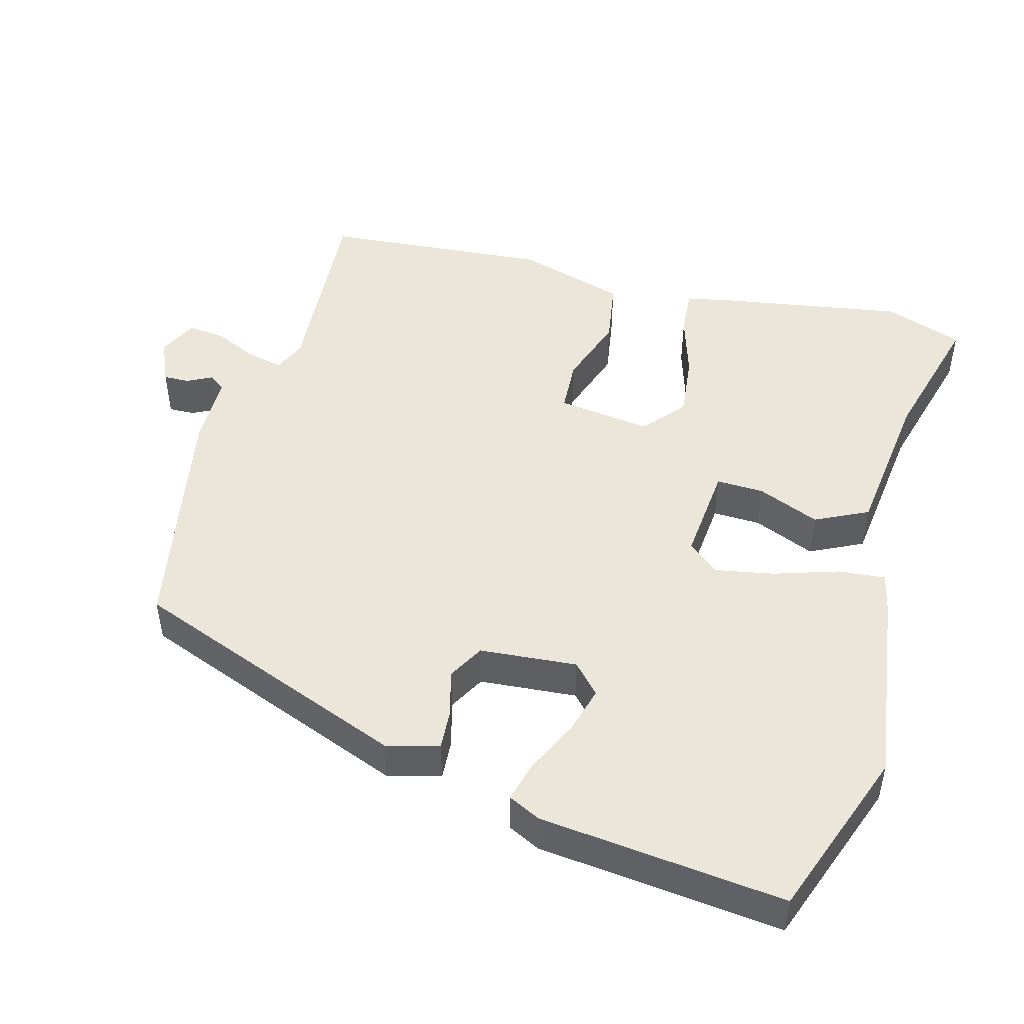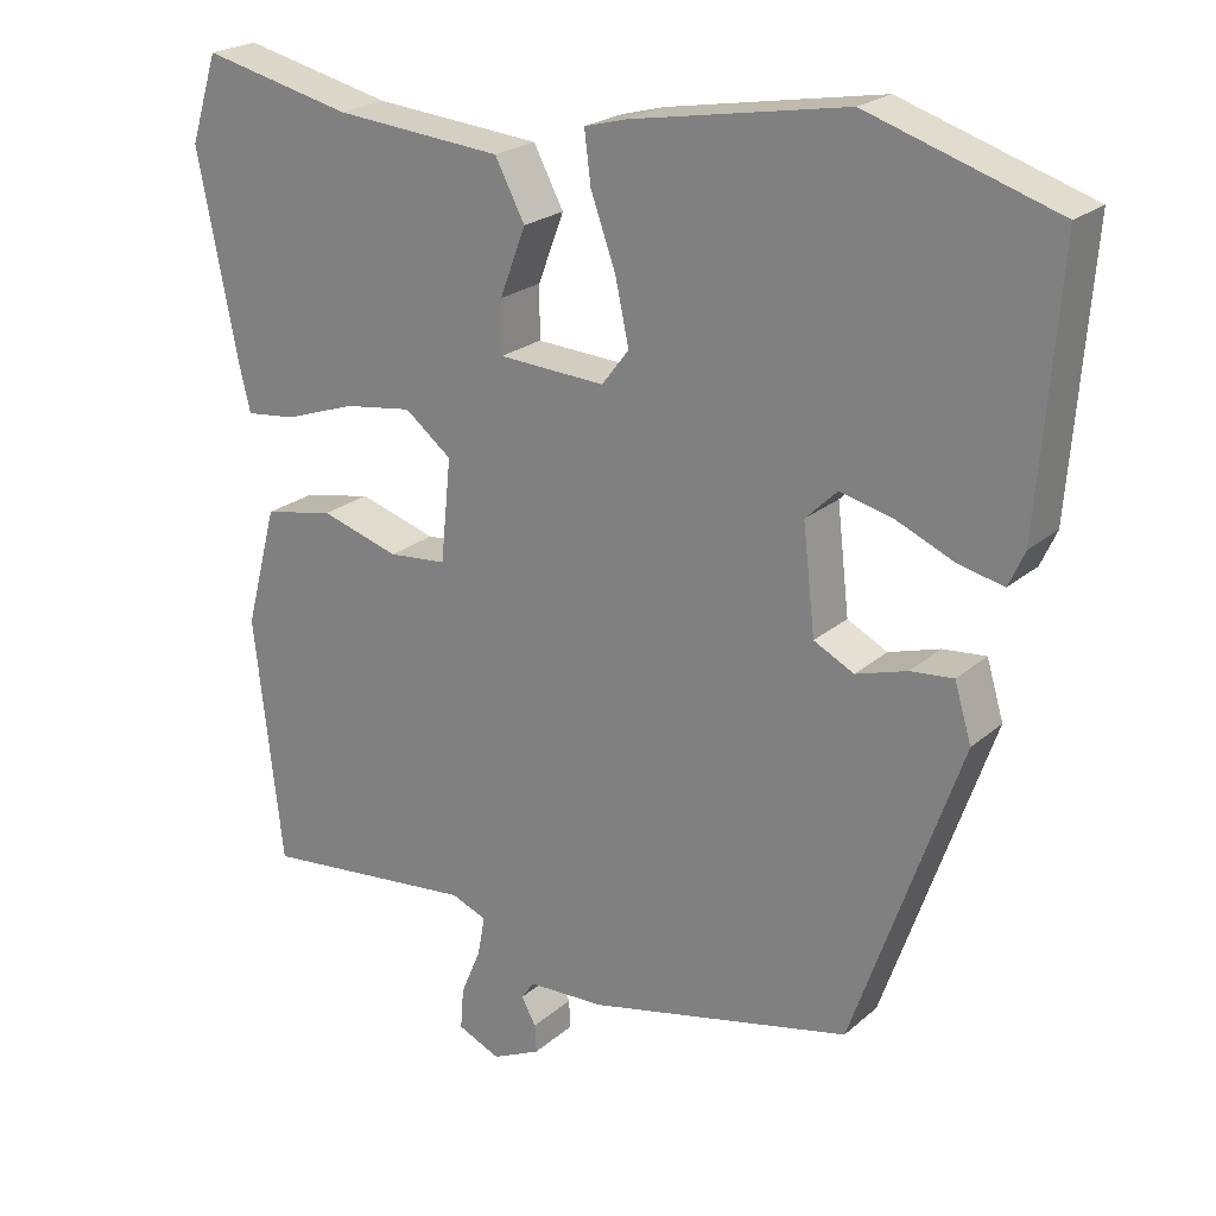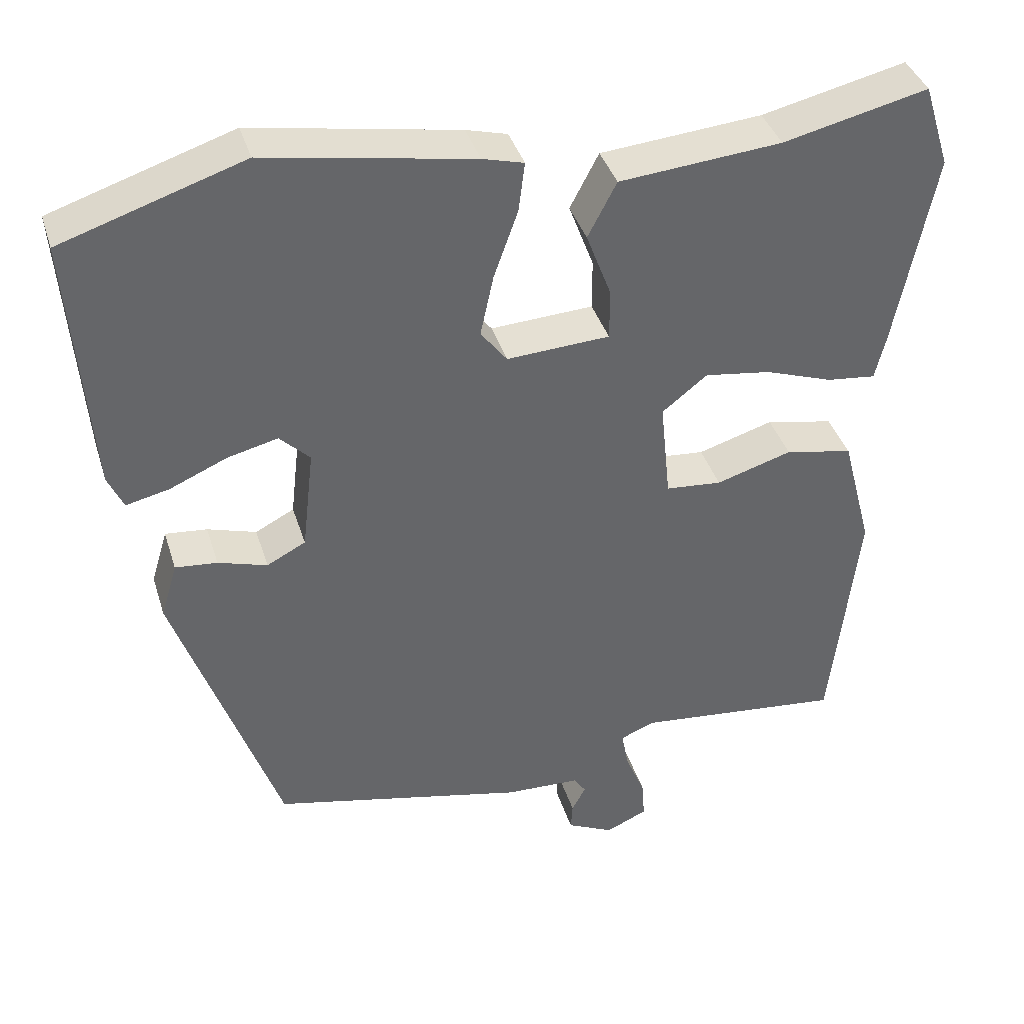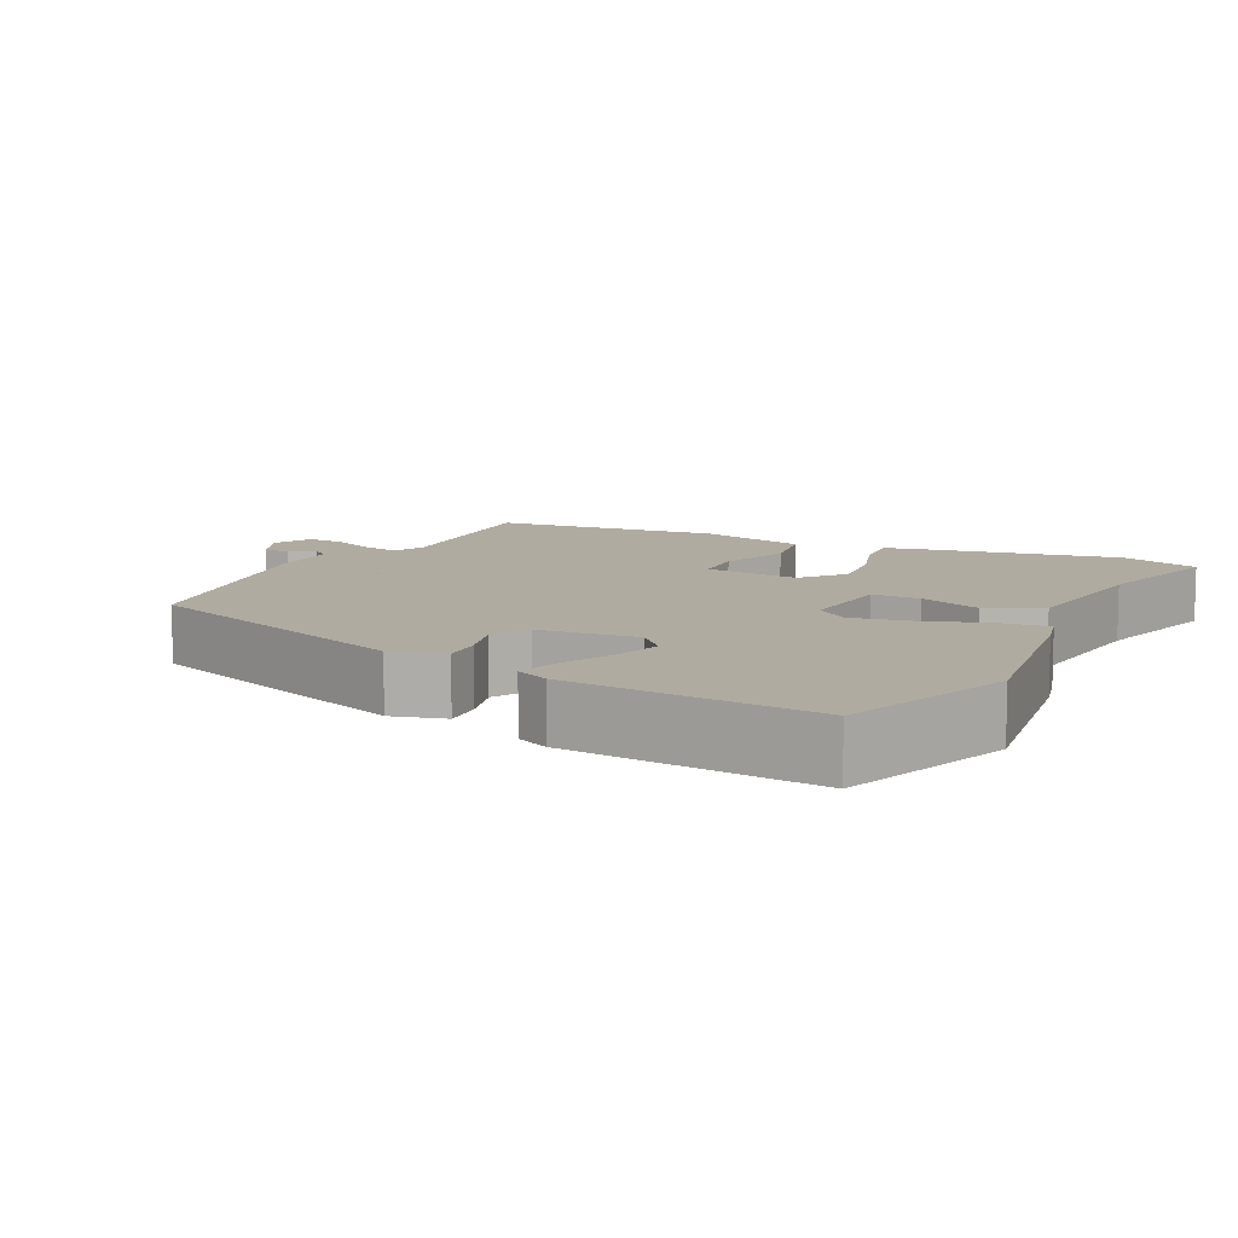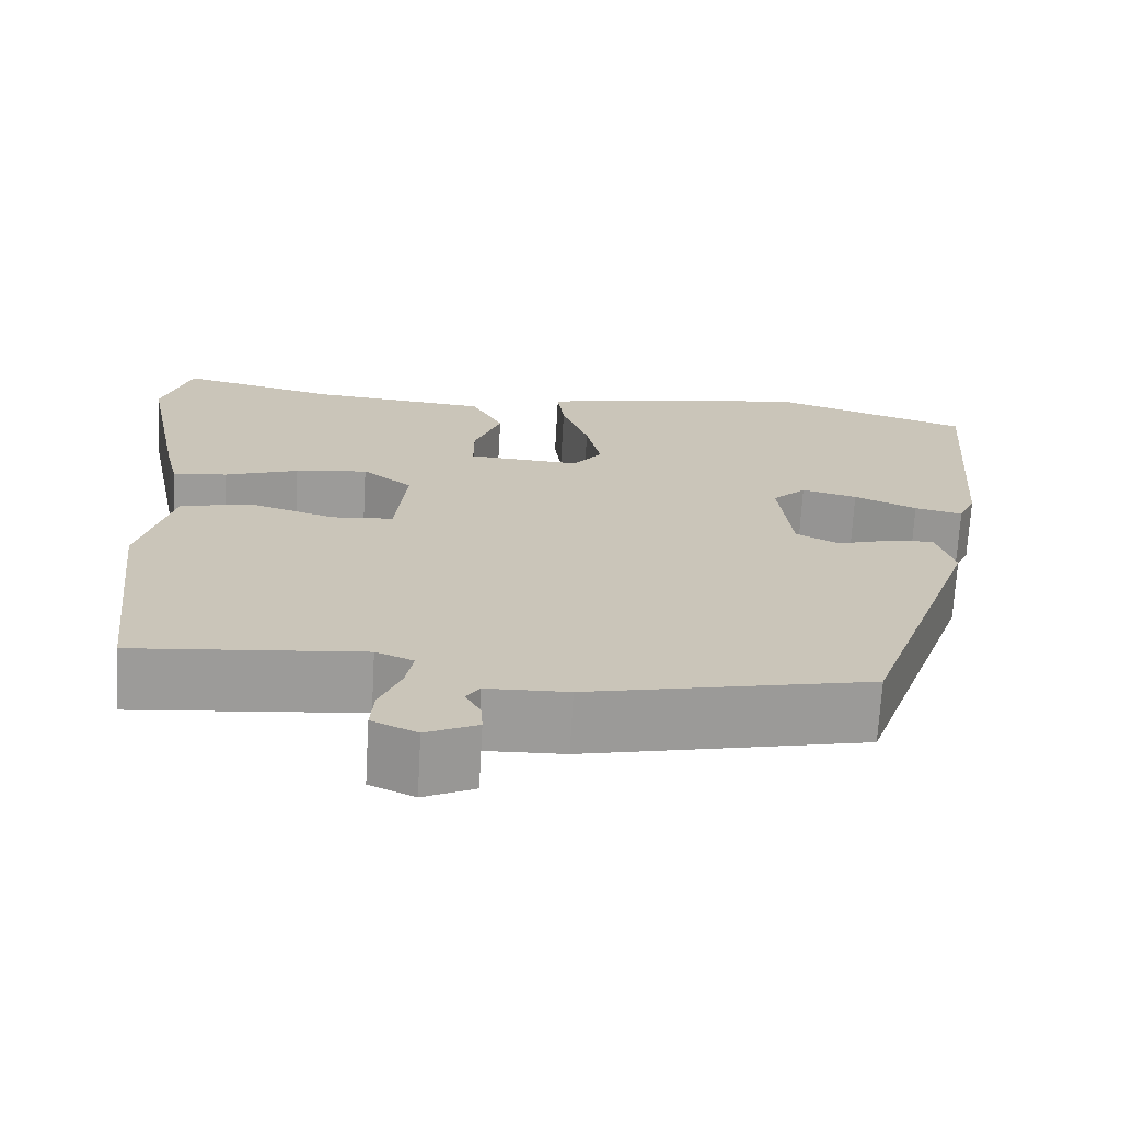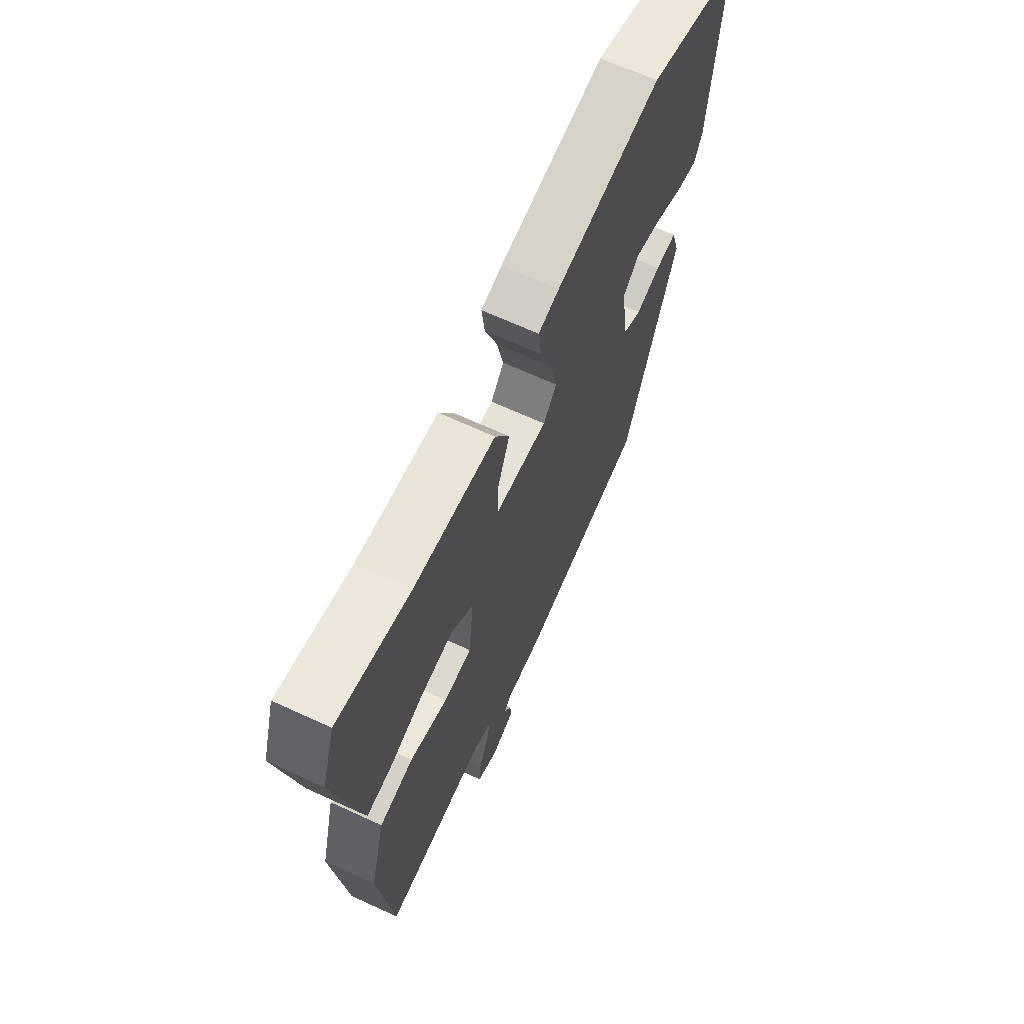
<metadata>
{"format":"obj","ext":"obj","renderer":"f3d","projection":"perspective","resolution":1024,"background":"white","views":[{"elev":48.3,"azim":-73.0,"up":"+Y"},{"elev":22.3,"azim":-145.3,"up":"+Z"},{"elev":38.6,"azim":-16.5,"up":"+Z"},{"elev":9.8,"azim":-62.0,"up":"+Y"},{"elev":-69.8,"azim":176.8,"up":"+Z"},{"elev":66.8,"azim":114.8,"up":"+Z"}]}
</metadata>
<code>
v -0.567 0.07 0.478
v -0.333 0.07 0.555
v -0.066 0.07 0.509
v -0.013 0.07 0.495
v -0.021 0.07 0.431
v -0.052 0.07 0.344
v -0.069 0.07 0.265
v -0.035 0.07 0.221
v 0.097 0.07 0.229
v 0.097 0.07 0.294
v 0.065 0.07 0.379
v 0.102 0.07 0.45
v 0.31 0.07 0.469
v 0.496 0.07 0.513
v 0.53 0.07 0.405
v 0.48 0.07 0.152
v 0.466 0.07 0.094
v 0.403 0.07 0.101
v 0.316 0.07 0.131
v 0.231 0.07 0.143
v 0.173 0.07 0.097
v 0.186 0.07 -0.031
v 0.258 0.07 -0.037
v 0.355 0.07 -0.007
v 0.442 0.07 -0.024
v 0.481 0.07 -0.173
v 0.446 0.07 -0.481
v 0.18 0.07 -0.455
v 0.136 0.07 -0.473
v 0.145 0.07 -0.522
v 0.17 0.07 -0.582
v 0.174 0.07 -0.633
v 0.121 0.07 -0.657
v 0.061 0.07 -0.629
v 0.063 0.07 -0.594
v 0.081 0.07 -0.561
v 0.065 0.07 -0.538
v -0.03 0.07 -0.535
v -0.357 0.07 -0.464
v -0.491 0.07 -0.082
v -0.47 0.07 -0.011
v -0.416 0.07 -0.016
v -0.353 0.07 -0.035
v -0.303 0.07 -0.009
v -0.288 0.07 0.123
v -0.327 0.07 0.161
v -0.392 0.07 0.145
v -0.465 0.07 0.113
v -0.521 0.07 0.1
v -0.541 0.07 0.144
v -0.567 0 0.478
v -0.333 0 0.555
v -0.066 0 0.509
v -0.013 0 0.495
v -0.021 0 0.431
v -0.052 0 0.344
v -0.069 0 0.265
v -0.035 0 0.221
v 0.097 0 0.229
v 0.097 0 0.294
v 0.065 0 0.379
v 0.102 0 0.45
v 0.31 0 0.469
v 0.496 0 0.513
v 0.53 0 0.405
v 0.48 0 0.152
v 0.466 0 0.094
v 0.403 0 0.101
v 0.316 0 0.131
v 0.231 0 0.143
v 0.173 0 0.097
v 0.186 0 -0.031
v 0.258 0 -0.037
v 0.355 0 -0.007
v 0.442 0 -0.024
v 0.481 0 -0.173
v 0.446 0 -0.481
v 0.18 0 -0.455
v 0.136 0 -0.473
v 0.145 0 -0.522
v 0.17 0 -0.582
v 0.174 0 -0.633
v 0.121 0 -0.657
v 0.061 0 -0.629
v 0.063 0 -0.594
v 0.081 0 -0.561
v 0.065 0 -0.538
v -0.03 0 -0.535
v -0.357 0 -0.464
v -0.491 0 -0.082
v -0.47 0 -0.011
v -0.416 0 -0.016
v -0.353 0 -0.035
v -0.303 0 -0.009
v -0.288 0 0.123
v -0.327 0 0.161
v -0.392 0 0.145
v -0.465 0 0.113
v -0.521 0 0.1
v -0.541 0 0.144
f 4 5 6
f 3 4 6
f 2 3 6
f 1 2 6
f 50 1 6
f 49 50 6
f 48 49 6
f 47 48 6
f 46 47 6 7
f 45 46 7 8
f 44 45 8 9
f 41 42 43
f 40 41 43
f 39 40 43
f 38 39 43
f 37 38 43
f 37 43 44
f 36 37 44 9
f 34 35 36
f 33 34 36
f 32 33 36
f 31 32 36
f 30 31 36
f 29 30 36
f 26 27 28
f 25 26 28
f 24 25 28
f 23 24 28
f 22 23 28 29
f 29 36 9
f 22 29 9
f 21 22 9
f 17 18 19
f 16 17 19
f 15 16 19
f 14 15 19
f 13 14 19
f 13 19 20
f 12 13 20
f 11 12 20
f 10 11 20
f 9 10 20 21
f 56 55 54
f 56 54 53
f 56 53 52
f 56 52 51
f 56 51 100
f 56 100 99
f 56 99 98
f 56 98 97
f 57 56 97 96
f 58 57 96 95
f 59 58 95 94
f 93 92 91
f 93 91 90
f 93 90 89
f 93 89 88
f 93 88 87
f 94 93 87
f 59 94 87 86
f 86 85 84
f 86 84 83
f 86 83 82
f 86 82 81
f 86 81 80
f 86 80 79
f 78 77 76
f 78 76 75
f 78 75 74
f 78 74 73
f 79 78 73 72
f 59 86 79
f 59 79 72
f 59 72 71
f 69 68 67
f 69 67 66
f 69 66 65
f 69 65 64
f 69 64 63
f 70 69 63
f 70 63 62
f 70 62 61
f 70 61 60
f 71 70 60 59
f 1 51 52 2
f 2 52 53 3
f 3 53 54 4
f 4 54 55 5
f 5 55 56 6
f 6 56 57 7
f 7 57 58 8
f 8 58 59 9
f 9 59 60 10
f 10 60 61 11
f 11 61 62 12
f 12 62 63 13
f 13 63 64 14
f 14 64 65 15
f 15 65 66 16
f 16 66 67 17
f 17 67 68 18
f 18 68 69 19
f 19 69 70 20
f 20 70 71 21
f 21 71 72 22
f 22 72 73 23
f 23 73 74 24
f 24 74 75 25
f 25 75 76 26
f 26 76 77 27
f 27 77 78 28
f 28 78 79 29
f 29 79 80 30
f 30 80 81 31
f 31 81 82 32
f 32 82 83 33
f 33 83 84 34
f 34 84 85 35
f 35 85 86 36
f 36 86 87 37
f 37 87 88 38
f 38 88 89 39
f 39 89 90 40
f 40 90 91 41
f 41 91 92 42
f 42 92 93 43
f 43 93 94 44
f 44 94 95 45
f 45 95 96 46
f 46 96 97 47
f 47 97 98 48
f 48 98 99 49
f 49 99 100 50
f 50 100 51 1

</code>
